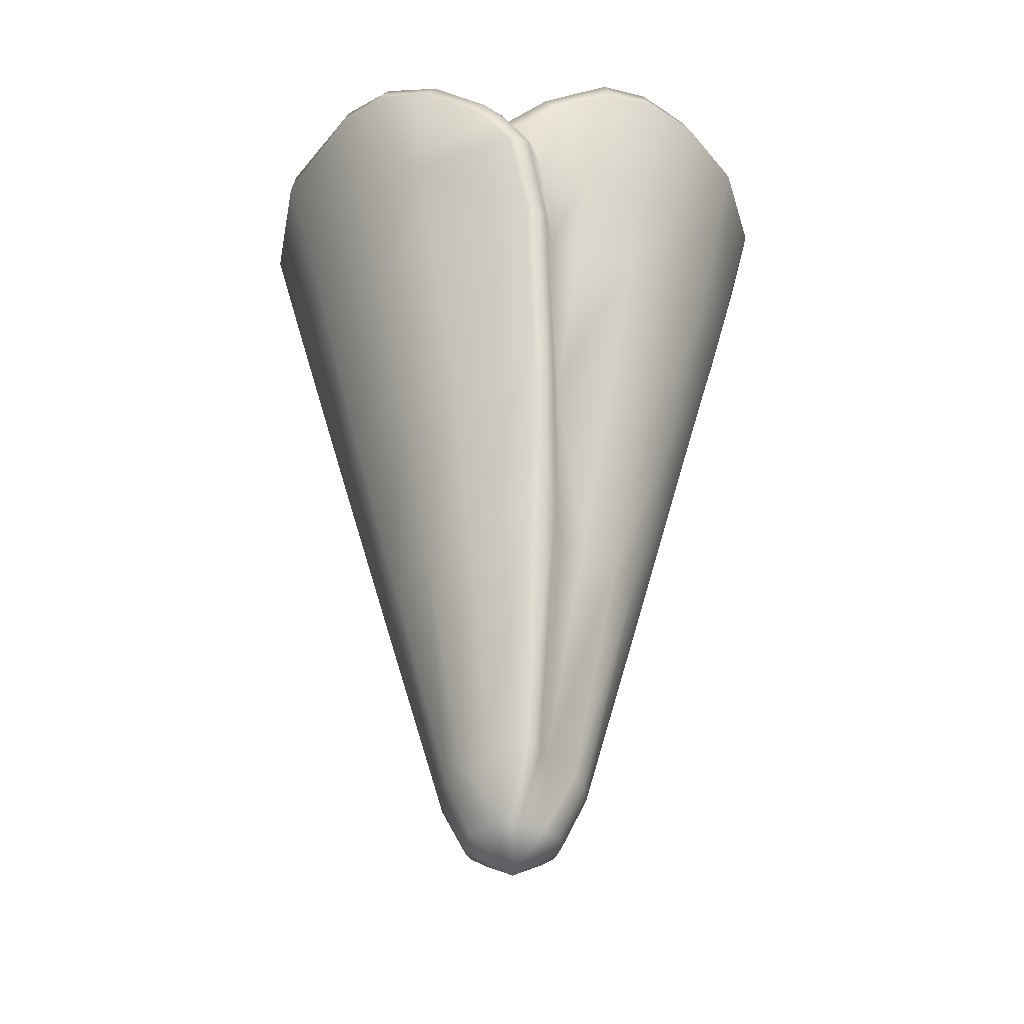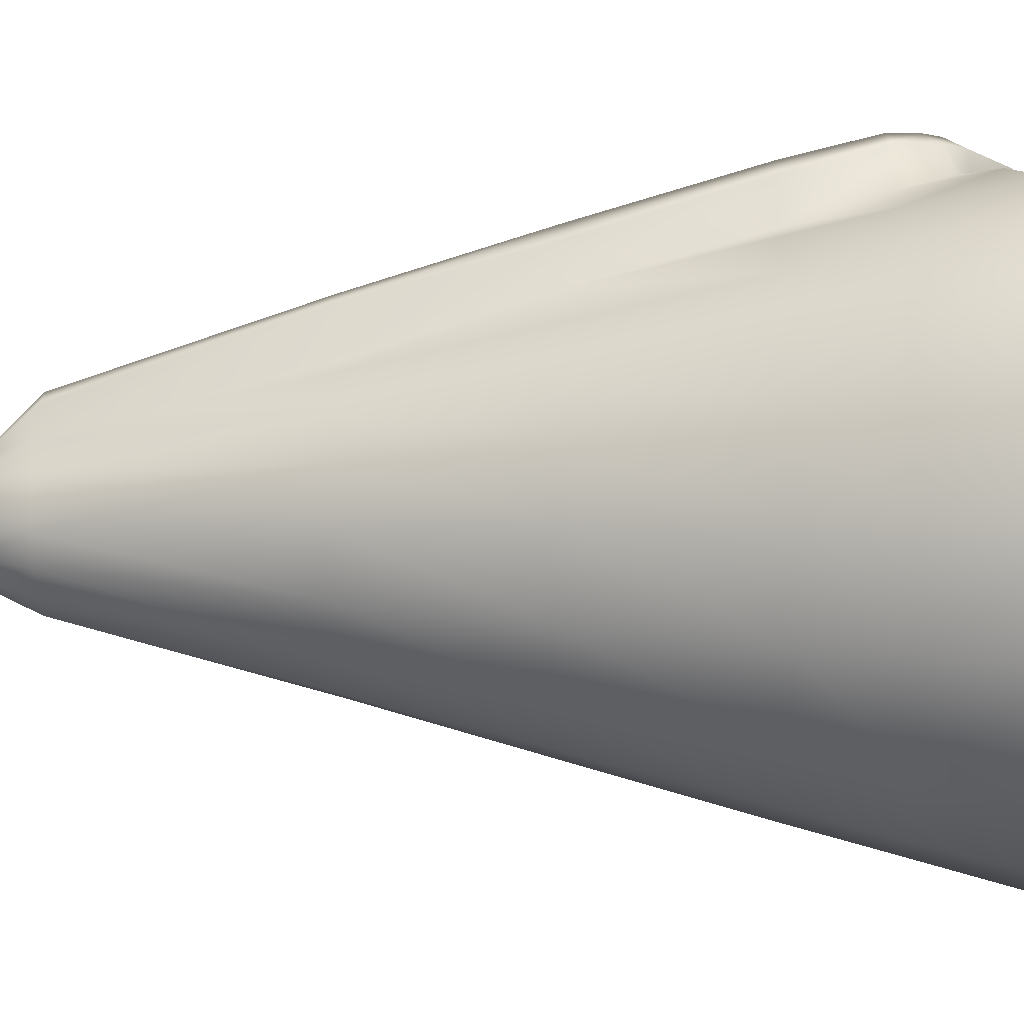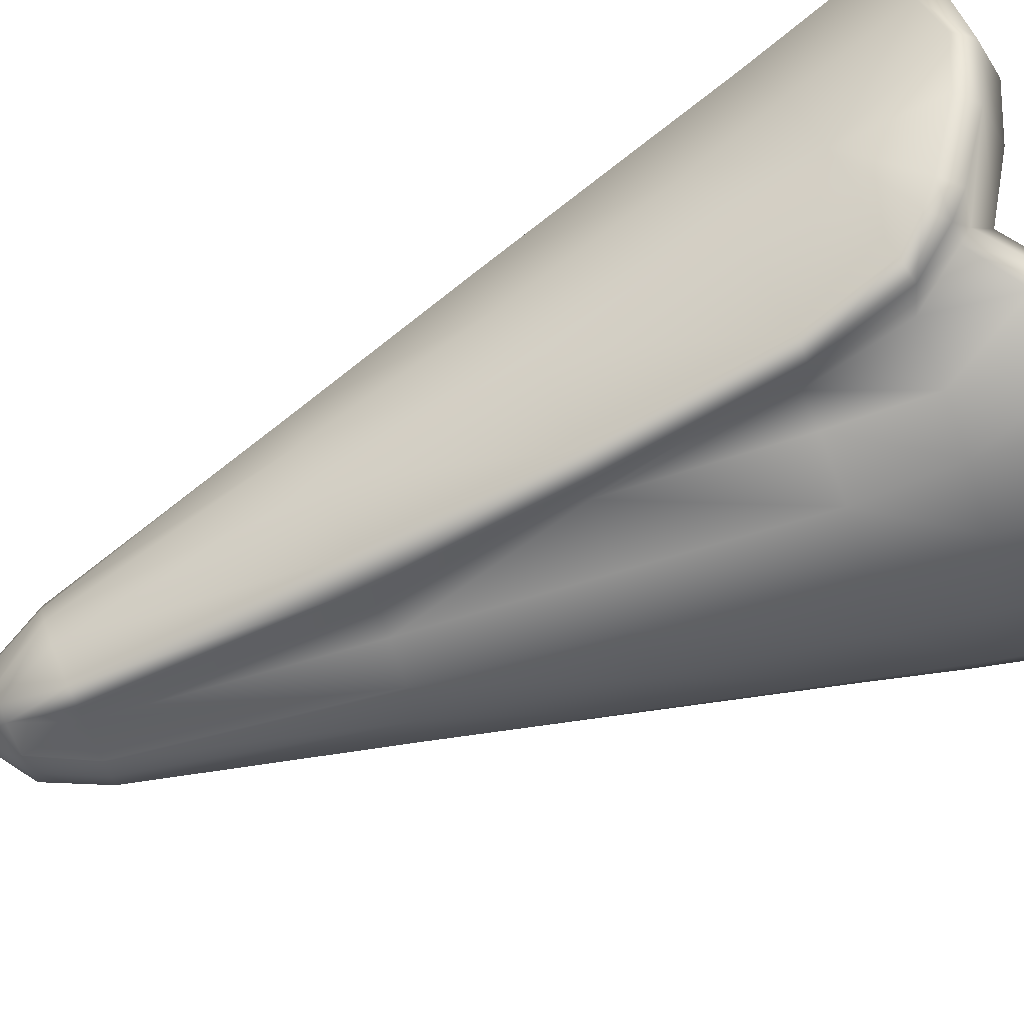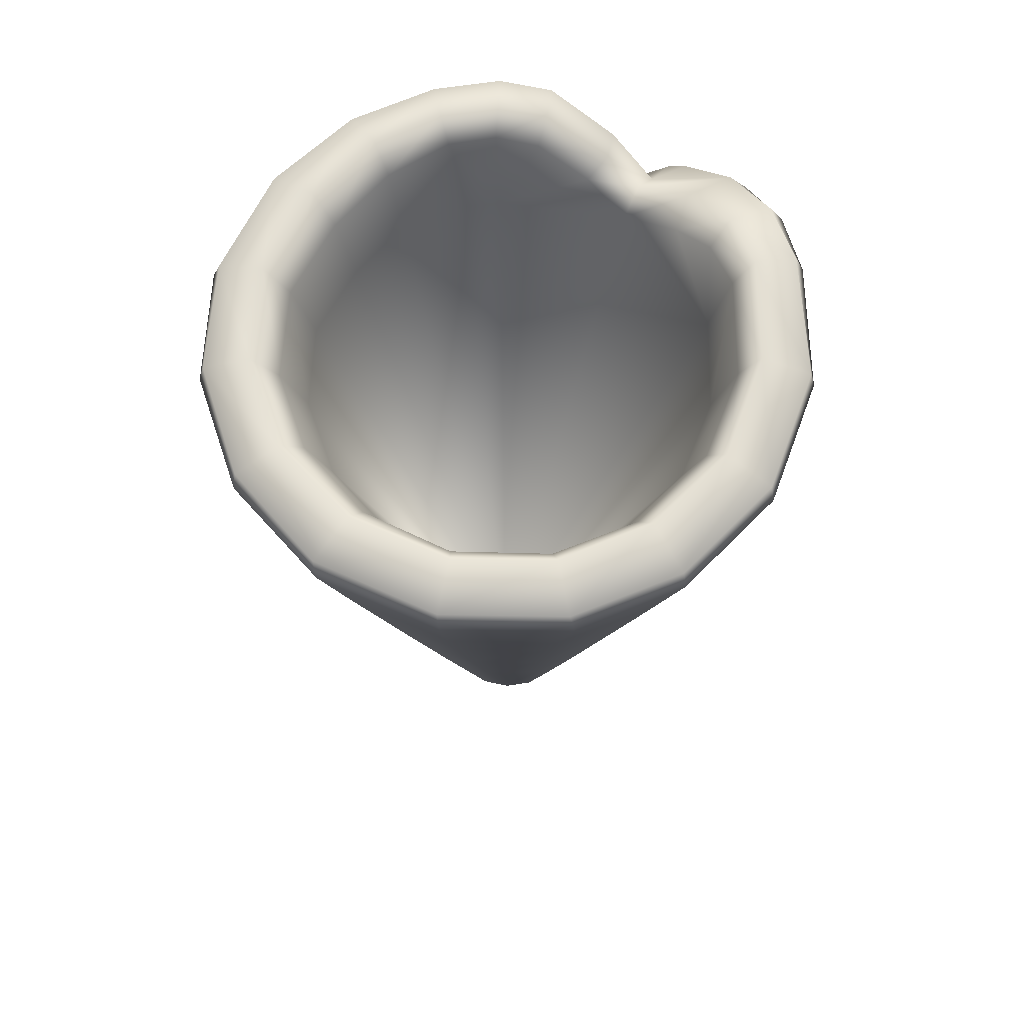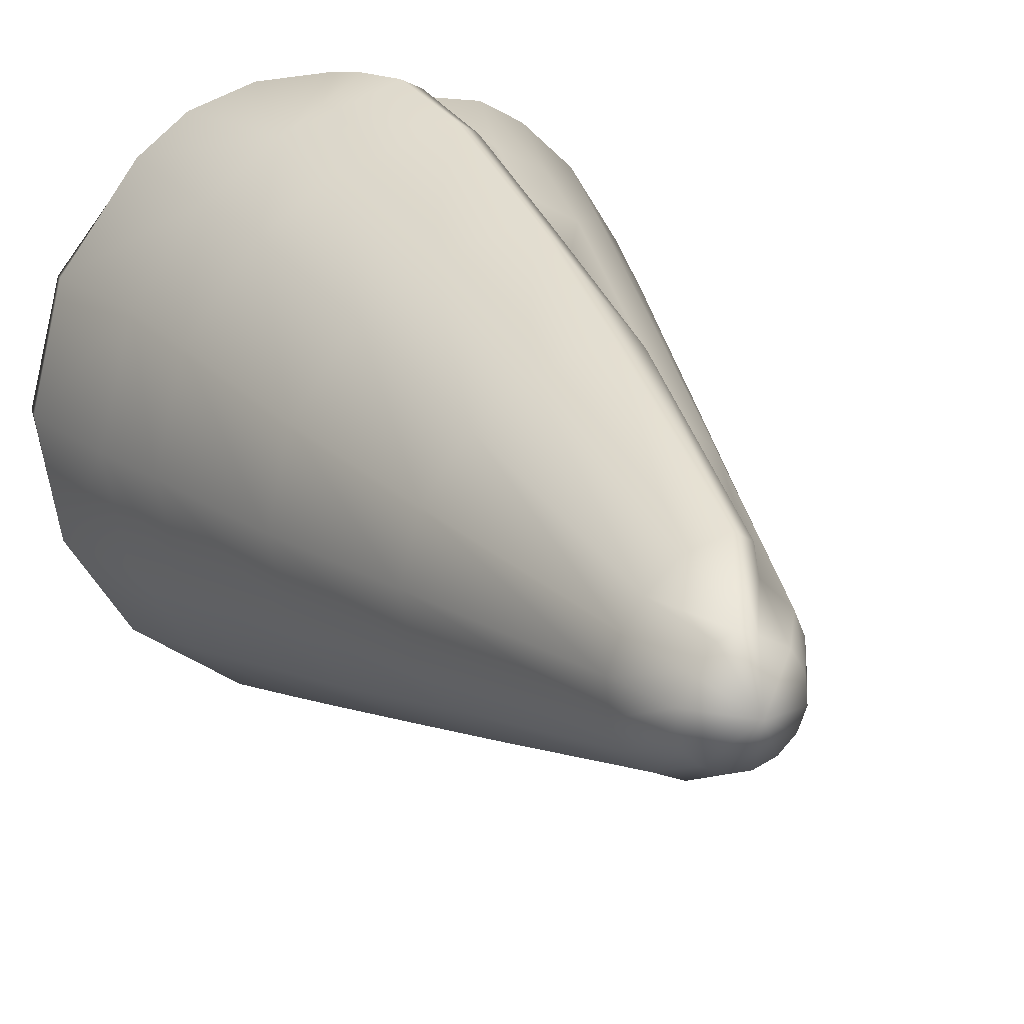
<metadata>
{"format":"obj","ext":"obj","renderer":"f3d","projection":"perspective","resolution":1024,"background":"white","views":[{"elev":-38.2,"azim":3.0,"up":"+Y"},{"elev":1.2,"azim":91.8,"up":"+Z"},{"elev":74.4,"azim":66.5,"up":"+Z"},{"elev":66.8,"azim":-145.8,"up":"+Y"},{"elev":17.8,"azim":-21.3,"up":"+Z"}]}
</metadata>
<code>
g PRP_IceCreamCone_skin:PRP_IceCreamCone
v 0.01943 -0.1958 0.0146
v 0.006664 -0.1965 0.02115
v 0.02068 -0.1677 0.03068
v 0.00188 -0.2125 -0.003073
v 0.03465 -0.1677 0.01725
v 0.02521 -0.1959 0.005353
v 0.05972 -0.04881 0.0392
v 0.04281 -0.04883 0.05577
v 0.03057 -0.04858 0.06272
v 0.03142 0.03915 0.08837
v 0.03924 -0.1677 0.006448
v 0.02666 -0.1956 -0.007391
v 0.06962 -0.04895 0.0201
v 0.0403 -0.1677 -0.006561
v 0.02284 -0.1957 -0.01688
v 0.07686 0.03672 0.05578
v 0.05794 0.03835 0.07462
v 0.09094 0.03635 0.03055
v 0.01582 -0.1951 -0.02469
v 0.03624 -0.1677 -0.02074
v 0.006522 -0.1949 -0.02867
v -0.003859 -0.1955 -0.02804
v -0.01344 -0.1952 -0.02407
v 0.02551 -0.1677 -0.03377
v 0.01006 -0.1682 -0.04103
v 0.05159 -0.04882 -0.05488
v 0.06744 -0.04879 -0.03215
v 0.07353 -0.04881 -0.003096
v 0.09731 0.03724 -0.0007812
v 0.09023 0.03834 -0.04016
v -0.005953 -0.1678 -0.04135
v 0.07066 0.03889 -0.07013
v 0.1215 0.1248 -0.0004552
v 0.1134 0.126 -0.04735
v 0.09039 0.126 -0.0842
v 0.1134 0.1253 0.04068
v 0.09371 0.1258 0.07411
v 0.07323 0.1248 0.09305
v 0.0461 0.1246 0.1082
v 0.0304 0.1237 0.1131
v 0.05285 0.171 0.1191
v 0.02515 0.1712 0.1278
v 0.07743 0.171 0.1056
v 0.1022 0.1708 0.08317
v 0.1241 0.1701 0.04725
v 0.134 0.1702 0.0003895
v 0.03484 0.2126 0.1355
v 0.008459 0.1962 0.1351
v 0.06702 0.2276 0.1291
v 0.08982 0.2328 0.1167
v 0.1147 0.2334 0.09373
v 0.02832 0.222 0.1319
v 0.002715 0.2039 0.1308
v 0.06327 0.2386 0.1269
v 0.08632 0.2433 0.1141
v 0.02105 0.2293 0.1148
v 0.002539 0.2159 0.1162
v 0.05413 0.2468 0.1091
v 0.02465 0.221 0.1027
v 0.001562 0.2059 0.1027
v 0.05141 0.2353 0.09732
v 0.06125 0.1988 0.07759
v 0.003107 -0.1555 -0.004677
v 0.07563 0.2507 0.09732
v 0.0702 0.2396 0.08716
v 0.1102 0.2448 0.09074
v 0.08756 0.2395 0.0707
v 0.09677 0.251 0.07701
v 0.07761 0.1998 0.06285
v 0.09348 0.2015 0.03605
v 0.1033 0.2362 0.04069
v 0.1149 0.2514 0.0457
v 0.1341 0.2445 0.05295
v 0.1081 0.2366 0.002258
v 0.09764 0.202 0.001419
v 0.1217 0.2526 0.003501
v 0.1379 0.2327 0.05681
v 0.1048 0.2346 -0.03952
v 0.095 0.2009 -0.03651
v 0.0756 0.1967 -0.07014
v 0.04431 0.1946 -0.09268
v 0.006358 0.1933 -0.1019
v 0.1457 0.2439 0.003588
v 0.1502 0.2325 0.003716
v 0.1167 0.2515 -0.04343
v 0.08299 0.2324 -0.07813
v 0.1384 0.2436 -0.05054
v 0.1259 0.1705 -0.04916
v 0.05072 0.2317 -0.102
v 0.09269 0.2507 -0.0855
v 0.1422 0.2331 -0.05228
v 0.09903 0.1704 -0.09294
v 0.1117 0.2427 -0.09883
v 0.05448 0.2506 -0.1139
v 0.1136 0.2317 -0.1012
v 0.05739 0.1703 -0.1234
v 0.06552 0.2423 -0.1346
v 0.008428 0.2311 -0.1131
v 0.007141 0.2501 -0.1246
v 0.06572 0.231 -0.1374
v 0.05237 0.1269 -0.1125
v -0.03715 0.233 -0.107
v 0.009957 0.242 -0.1493
v 0.004591 0.1708 -0.1357
v 0.04038 0.03886 -0.09119
v -0.03192 0.1949 -0.09661
v -0.0433 0.25 -0.1157
v 0.007392 0.2298 -0.1517
v 0.005578 0.1263 -0.1235
v 0.02835 -0.04948 -0.06973
v -0.07675 0.2323 -0.08126
v -0.05204 0.2426 -0.1388
v -0.04702 0.1706 -0.1265
v -5.564e-05 0.04064 -0.09983
v -0.004484 -0.0489 -0.0748
v -0.04155 0.1255 -0.1153
v -0.05433 0.2305 -0.141
v -0.08432 0.25 -0.08867
v -0.01945 -0.1676 -0.03597
v -0.03415 0.03948 -0.09264
v -0.09112 0.1701 -0.09767
v -0.1025 0.2424 -0.1057
v -0.02848 -0.04889 -0.06847
v -0.08286 0.1254 -0.08859
v -0.1052 0.2285 -0.1062
v -0.06607 0.03904 -0.07159
v -0.12 0.1696 -0.05516
v -0.05201 -0.0489 -0.05107
v -0.1088 0.1252 -0.05039
v -0.0878 0.03915 -0.03884
v -0.1336 0.2422 -0.05897
v -0.1358 0.2287 -0.05931
v -0.1306 0.1695 -0.001669
v -0.1183 0.1247 -0.001749
v -0.1102 0.2498 -0.04884
v -0.1008 0.2335 -0.04608
v -0.06689 0.1937 -0.07457
v -0.09008 0.1968 -0.04263
v -0.1091 0.2327 0.000977
v -0.1197 0.25 -0.000659
v -0.0991 0.2 -0.0004671
v -0.09898 0.2349 0.04505
v -0.1444 0.2425 7.319e-05
v -0.09071 0.2022 0.03868
v -0.1069 0.25 0.05108
v -0.1466 0.228 0.0008886
v -0.06643 0.2073 0.07402
v 0.001562 0.2059 0.1027
v -0.07157 0.239 0.08339
v -0.1294 0.2429 0.0604
v -0.1146 0.1696 0.06
v -0.07704 0.2508 0.0931
v -0.05107 0.2353 0.09616
v -0.02939 0.2239 0.1014
v -0.1314 0.2292 0.06287
v -0.05396 0.2475 0.1083
v -0.02584 0.2342 0.1158
v 0.002539 0.2159 0.1162
v -0.09083 0.2434 0.1102
v -0.03572 0.2256 0.1417
v 0.002715 0.2039 0.1308
v -0.06488 0.2394 0.1295
v -0.09437 0.2307 0.1136
v -0.08112 0.17 0.1041
v -0.07047 0.2297 0.1331
v -0.04686 0.1691 0.1306
v -0.04326 0.216 0.1467
v -0.007165 0.2039 0.1471
v -0.1042 0.125 0.05357
v 0.003098 0.1933 0.148
v 0.008459 0.1962 0.1351
v -0.01434 0.1942 0.1527
v 0.01896 0.1716 0.1469
v 0.02515 0.1712 0.1278
v 0.0304 0.1237 0.1131
v -0.004203 0.1844 0.1533
v 0.02784 0.1256 0.1344
v 0.03142 0.03915 0.08837
v 0.00819 0.1687 0.152
v -0.09488 0.03993 -0.003128
v 0.02987 0.04116 0.1085
v 0.03057 -0.04858 0.06272
v 0.01736 0.1256 0.1407
v 0.02865 -0.04983 0.08354
v 0.02068 -0.1677 0.03068
v 0.01929 0.04084 0.1157
v -0.06534 -0.04879 -0.02948
v 0.01831 -0.1677 0.04433
v 0.006664 -0.1965 0.02115
v 0.009827 -0.1677 0.04909
v 0.01546 -0.0492 0.08819
v -0.0008198 -0.1959 0.02364
v -0.009506 -0.1678 0.04254
v -0.01806 -0.04901 0.07711
v -0.02285 -0.1677 0.02967
v -0.02484 0.04075 0.1017
v -0.008516 -0.1959 0.02065
v -0.04142 -0.0489 0.05859
v -0.03762 0.1252 0.1216
v -0.03121 -0.1677 0.01768
v -0.05474 0.0411 0.08022
v -0.07008 0.1252 0.0975
v -0.08448 0.04113 0.04115
v -0.06177 -0.04881 0.03087
v -0.07026 -0.04883 -0.0004791
v -0.01874 -0.1962 0.01121
v -0.03684 -0.1677 0.002308
v -0.03573 -0.1684 -0.01342
v -0.02319 -0.1961 -0.0009551
v -0.02977 -0.1678 -0.02616
v -0.02292 -0.1958 -0.008895
v -0.0203 -0.195 -0.01696
g PRP_IceCreamCone_skin:PRP_IceCreamCone_0
f 3 2 1
f 1 2 4
f 5 3 1
f 4 6 1
f 1 6 5
f 5 7 3
f 7 8 3
f 3 8 9
f 10 9 8
f 6 11 5
f 12 6 4
f 6 12 11
f 11 13 5
f 13 7 5
f 12 14 11
f 13 11 14
f 15 12 4
f 14 12 15
f 7 16 8
f 17 10 8
f 16 17 8
f 13 18 7
f 18 16 7
f 19 15 4
f 20 14 15
f 20 15 19
f 21 19 4
f 22 21 4
f 22 4 23
f 19 21 24
f 24 20 19
f 21 22 25
f 21 25 24
f 24 26 20
f 26 24 25
f 20 27 14
f 26 27 20
f 28 13 14
f 27 28 14
f 28 29 13
f 29 18 13
f 27 30 28
f 30 29 28
f 22 23 31
f 22 31 25
f 26 32 27
f 32 30 27
f 18 29 33
f 29 30 34
f 33 29 34
f 30 32 35
f 34 30 35
f 36 18 33
f 16 18 36
f 37 16 36
f 17 16 37
f 38 17 37
f 10 17 38
f 39 10 38
f 10 39 40
f 40 39 41
f 42 40 41
f 39 38 43
f 41 39 43
f 38 37 44
f 43 38 44
f 37 36 45
f 44 37 45
f 36 33 46
f 45 36 46
f 47 42 41
f 47 48 42
f 49 41 43
f 49 47 41
f 43 44 50
f 50 49 43
f 51 44 45
f 44 51 50
f 47 52 48
f 52 53 48
f 49 54 47
f 54 52 47
f 50 55 49
f 55 54 49
f 52 56 53
f 56 57 53
f 52 54 58
f 56 52 58
f 56 59 57
f 59 60 57
f 59 56 61
f 56 58 61
f 60 59 62
f 59 61 62
f 60 62 63
f 64 58 54
f 55 64 54
f 61 58 65
f 62 61 65
f 58 64 65
f 66 55 50
f 51 66 50
f 62 65 67
f 65 64 67
f 68 64 55
f 66 68 55
f 64 68 67
f 62 69 63
f 69 62 67
f 69 67 70
f 69 70 63
f 67 68 71
f 67 71 70
f 72 68 66
f 68 72 71
f 73 66 51
f 73 72 66
f 70 71 74
f 71 72 74
f 75 63 70
f 75 70 74
f 72 76 74
f 76 72 73
f 77 73 51
f 77 51 45
f 77 45 46
f 75 74 78
f 74 76 78
f 79 63 75
f 79 75 78
f 79 80 63
f 79 78 80
f 80 81 63
f 81 82 63
f 83 76 73
f 83 73 77
f 84 77 46
f 84 83 77
f 76 85 78
f 85 76 83
f 78 86 80
f 80 86 81
f 78 85 86
f 87 85 83
f 87 83 84
f 46 88 84
f 46 33 88
f 33 34 88
f 86 89 81
f 81 89 82
f 85 90 86
f 90 85 87
f 86 90 89
f 91 87 84
f 88 91 84
f 88 34 92
f 88 92 91
f 34 35 92
f 93 90 87
f 93 87 91
f 90 94 89
f 94 90 93
f 92 95 91
f 95 93 91
f 92 35 96
f 92 96 95
f 93 95 97
f 97 94 93
f 89 94 98
f 89 98 82
f 94 99 98
f 99 94 97
f 95 100 97
f 96 100 95
f 35 101 96
f 35 32 101
f 82 98 102
f 98 99 102
f 103 99 97
f 103 97 100
f 96 104 100
f 96 101 104
f 32 105 101
f 105 32 26
f 106 82 102
f 106 63 82
f 99 107 102
f 107 99 103
f 108 103 100
f 104 108 100
f 101 109 104
f 101 105 109
f 110 105 26
f 110 26 25
f 106 102 111
f 102 107 111
f 112 107 103
f 112 103 108
f 104 113 108
f 104 109 113
f 105 114 109
f 114 105 110
f 115 110 25
f 115 114 110
f 31 115 25
f 109 114 116
f 109 116 113
f 113 117 108
f 117 112 108
f 107 112 118
f 107 118 111
f 115 31 119
f 23 119 31
f 120 114 115
f 114 120 116
f 113 116 121
f 117 113 121
f 122 112 117
f 112 122 118
f 123 115 119
f 123 120 115
f 116 120 124
f 116 124 121
f 125 117 121
f 125 122 117
f 126 120 123
f 120 126 124
f 121 124 127
f 125 121 127
f 128 123 119
f 128 126 123
f 124 126 129
f 124 129 127
f 130 126 128
f 126 130 129
f 131 122 125
f 132 125 127
f 132 131 125
f 127 129 133
f 127 133 132
f 129 130 134
f 129 134 133
f 131 135 122
f 135 118 122
f 118 135 136
f 111 118 136
f 137 111 136
f 137 106 111
f 137 63 106
f 138 137 136
f 138 63 137
f 136 135 139
f 138 136 139
f 140 135 131
f 135 140 139
f 141 138 139
f 141 63 138
f 141 139 142
f 139 140 142
f 143 140 131
f 143 131 132
f 144 63 141
f 144 141 142
f 140 145 142
f 145 140 143
f 146 143 132
f 133 146 132
f 147 63 144
f 148 63 147
f 144 142 149
f 142 145 149
f 147 144 149
f 150 145 143
f 150 143 146
f 133 151 146
f 133 134 151
f 145 152 149
f 145 150 152
f 147 149 153
f 149 152 153
f 147 154 148
f 153 154 147
f 155 150 146
f 151 155 146
f 152 156 153
f 153 156 154
f 148 154 157
f 156 157 154
f 158 148 157
f 150 159 152
f 156 152 159
f 159 150 155
f 157 160 158
f 160 161 158
f 156 162 157
f 162 156 159
f 162 160 157
f 163 159 155
f 159 163 162
f 151 164 155
f 164 163 155
f 163 165 162
f 160 162 165
f 165 163 166
f 163 164 166
f 166 167 165
f 167 160 165
f 168 161 160
f 168 160 167
f 151 169 164
f 134 169 151
f 161 168 170
f 171 161 170
f 172 168 167
f 172 167 166
f 170 168 172
f 170 173 171
f 173 174 171
f 174 173 175
f 176 170 172
f 166 176 172
f 173 170 176
f 173 177 175
f 175 177 178
f 179 173 176
f 176 166 179
f 177 173 179
f 134 180 169
f 130 180 134
f 177 181 178
f 178 181 182
f 183 177 179
f 183 179 166
f 181 184 182
f 182 184 185
f 186 181 177
f 183 186 177
f 184 181 186
f 180 130 187
f 187 130 128
f 184 188 185
f 185 188 189
f 190 188 184
f 188 190 189
f 191 184 186
f 191 190 184
f 190 192 189
f 189 192 4
f 190 191 193
f 192 190 193
f 191 186 194
f 191 194 193
f 192 193 195
f 193 194 195
f 186 196 194
f 196 186 183
f 192 197 4
f 197 192 195
f 194 198 195
f 194 196 198
f 199 196 183
f 199 183 166
f 195 200 197
f 195 198 200
f 201 196 199
f 196 201 198
f 202 199 166
f 202 201 199
f 164 202 166
f 169 202 164
f 169 203 202
f 203 201 202
f 180 203 169
f 198 201 204
f 201 203 204
f 198 204 200
f 203 180 205
f 204 203 205
f 205 180 187
f 200 206 197
f 197 206 4
f 200 204 207
f 204 205 207
f 206 200 207
f 205 187 208
f 207 205 208
f 209 206 207
f 4 206 209
f 209 207 208
f 208 187 210
f 187 128 210
f 210 128 119
f 211 209 208
f 4 209 211
f 208 210 211
f 212 210 119
f 210 212 211
f 211 212 4
f 23 212 119
f 212 23 4

</code>
